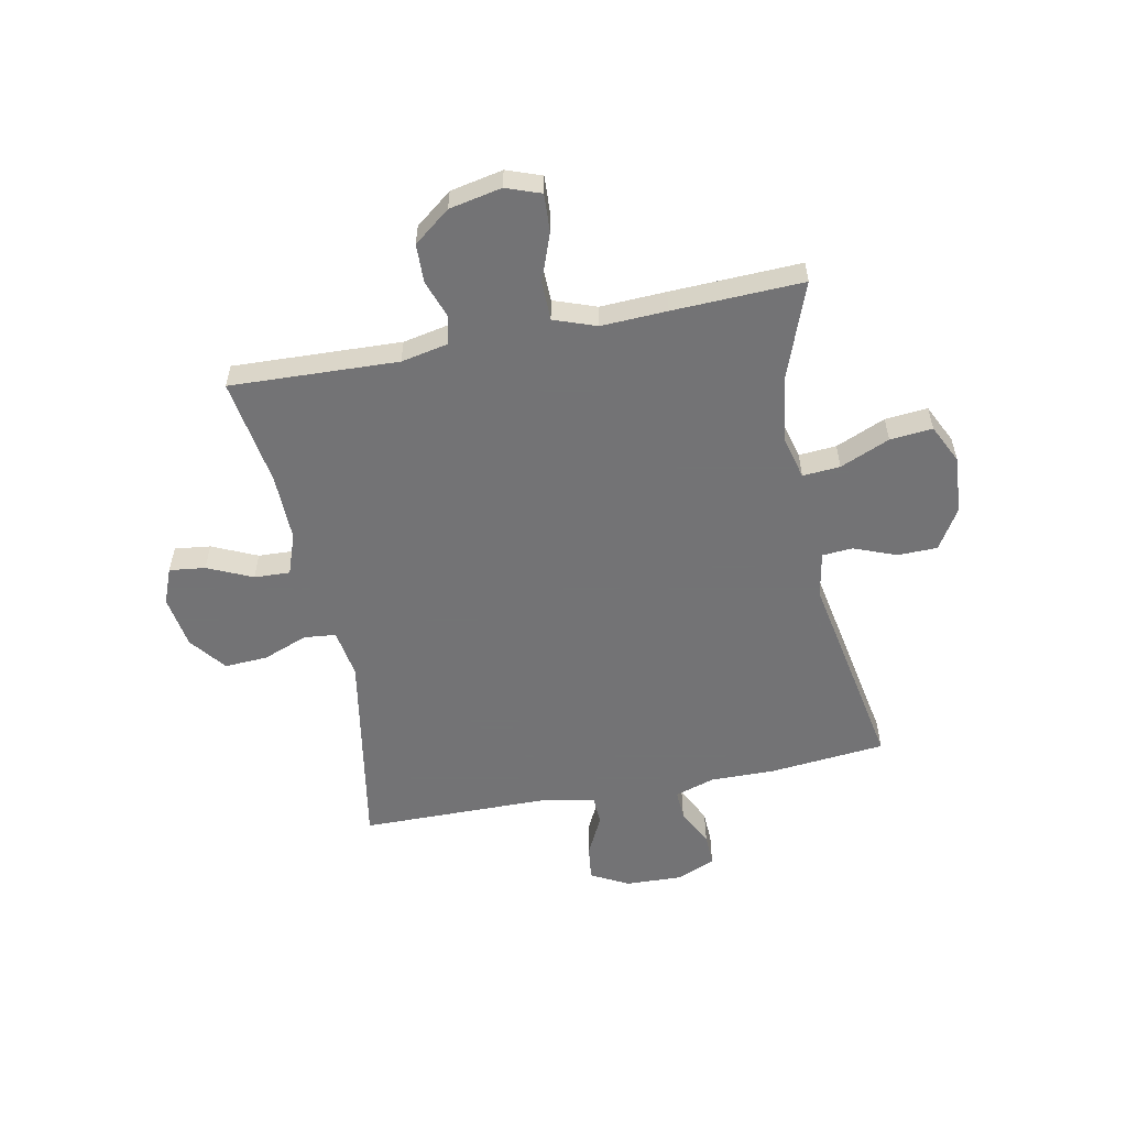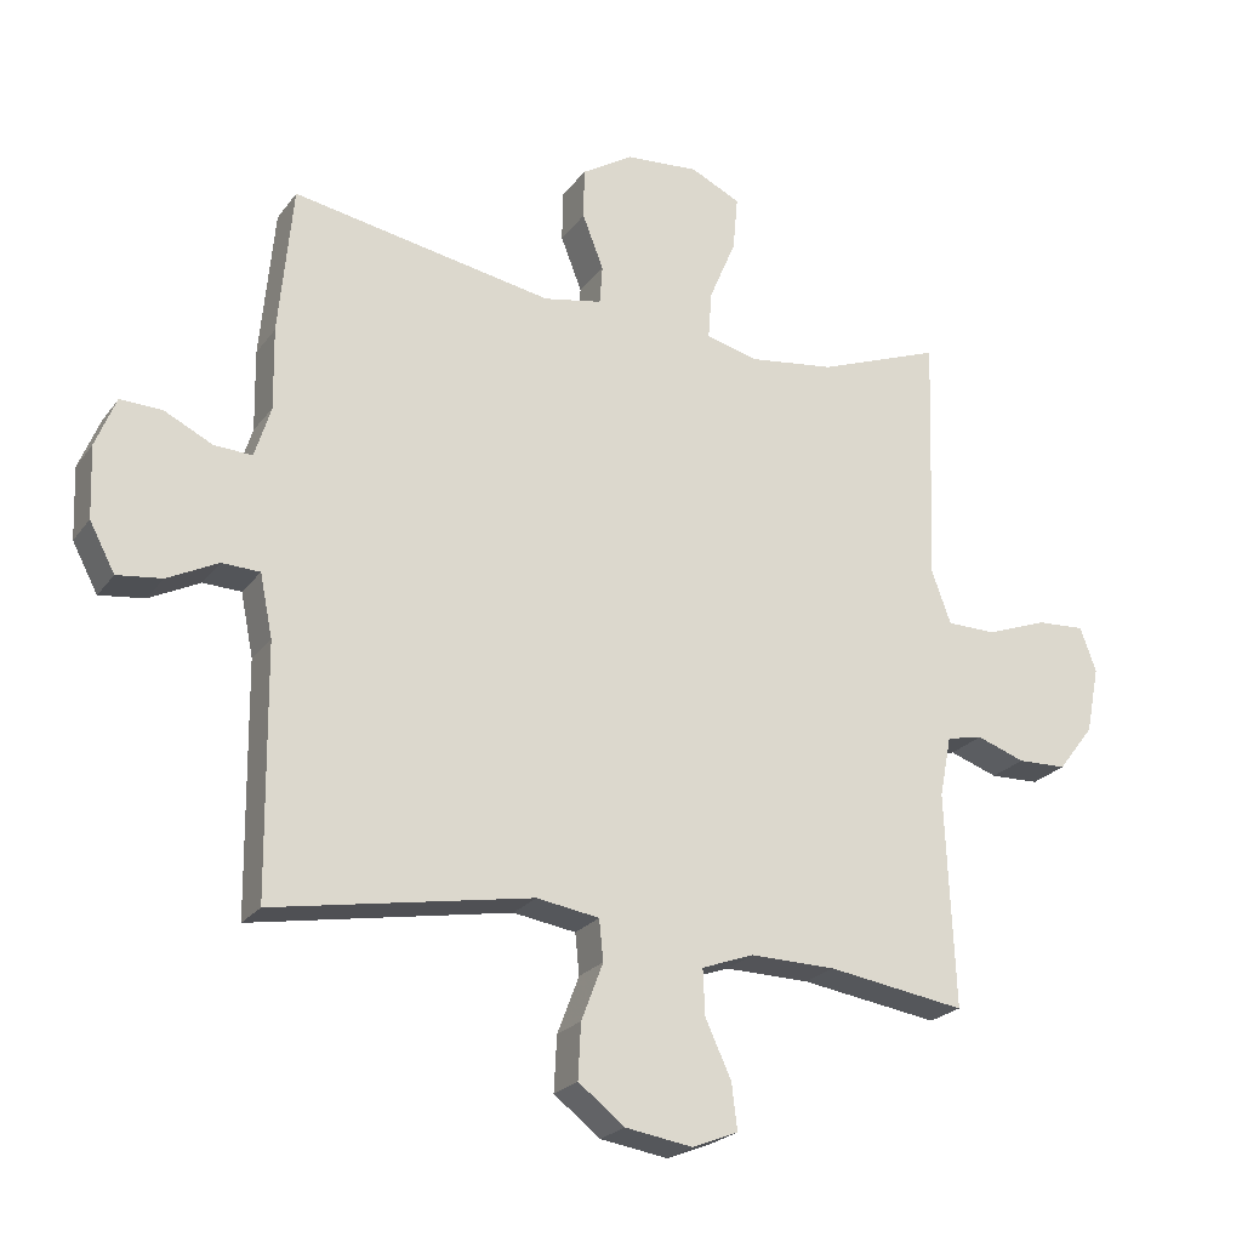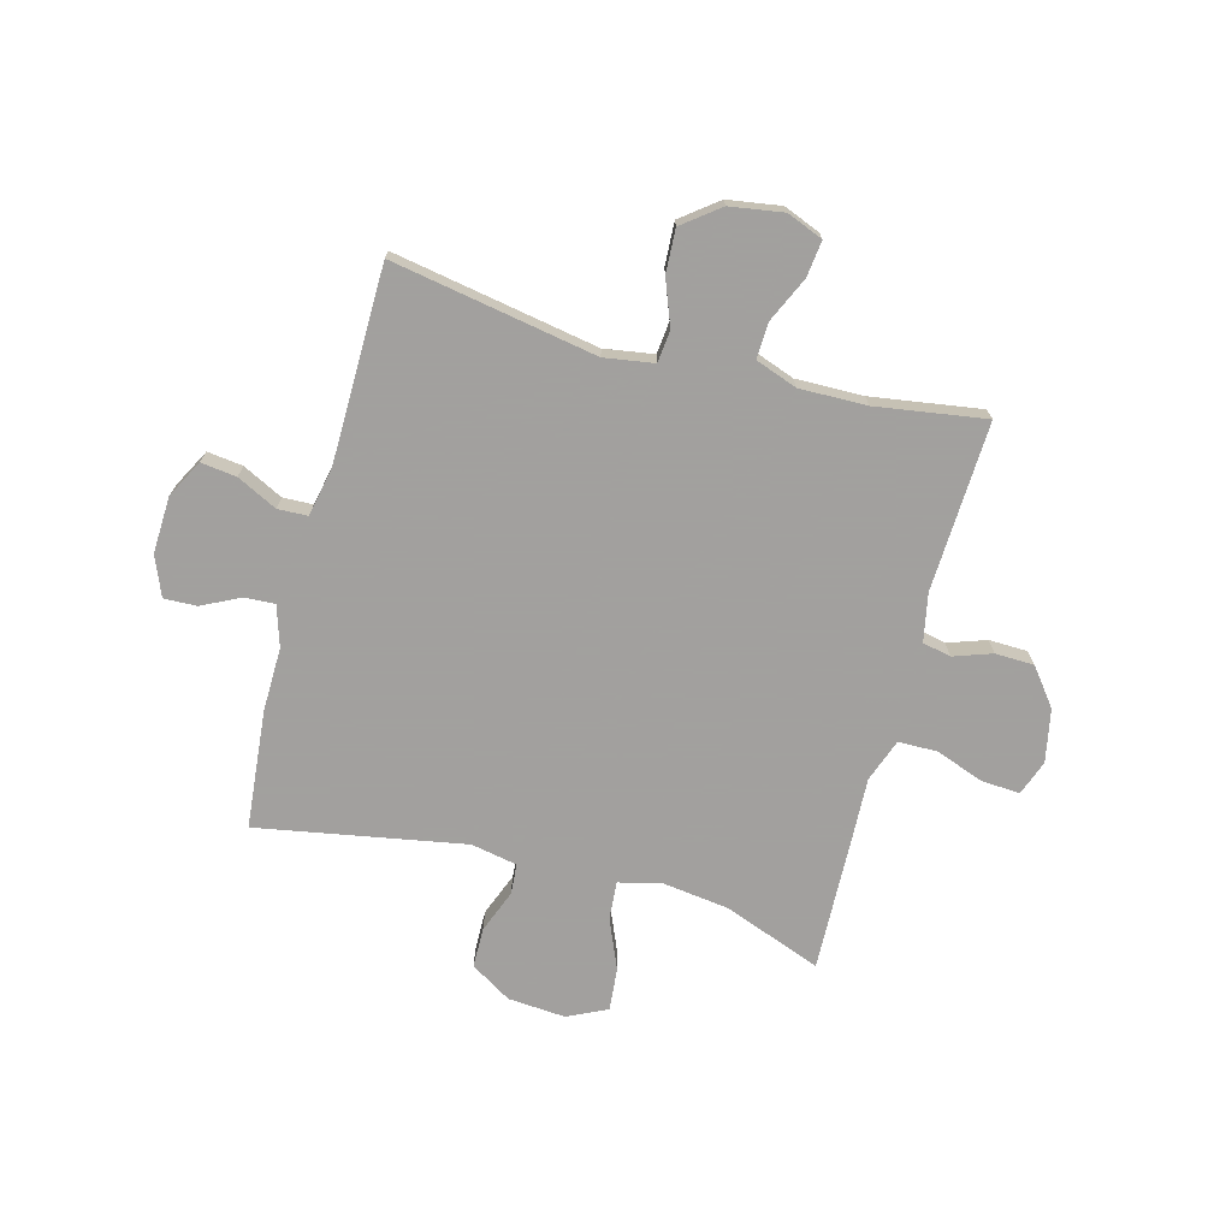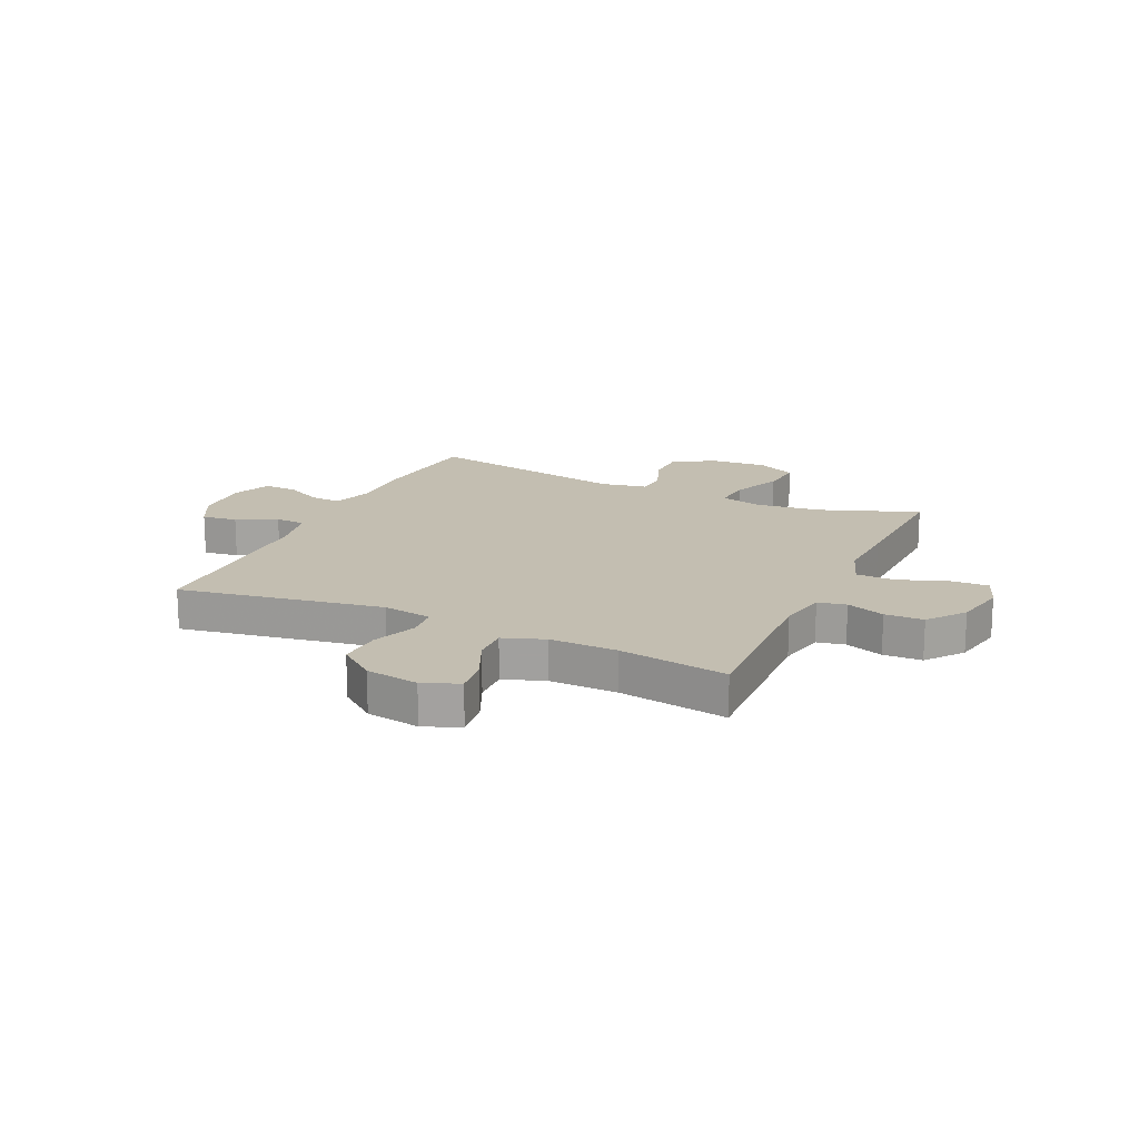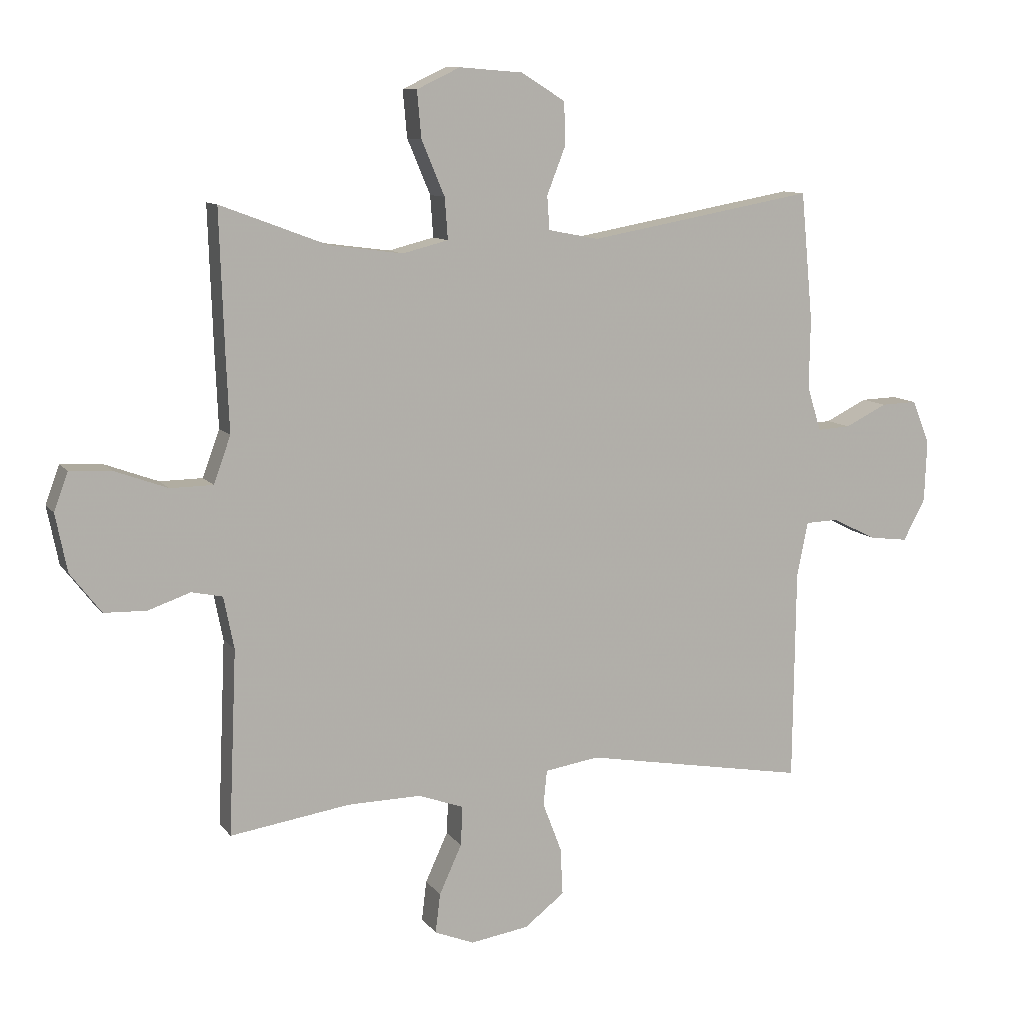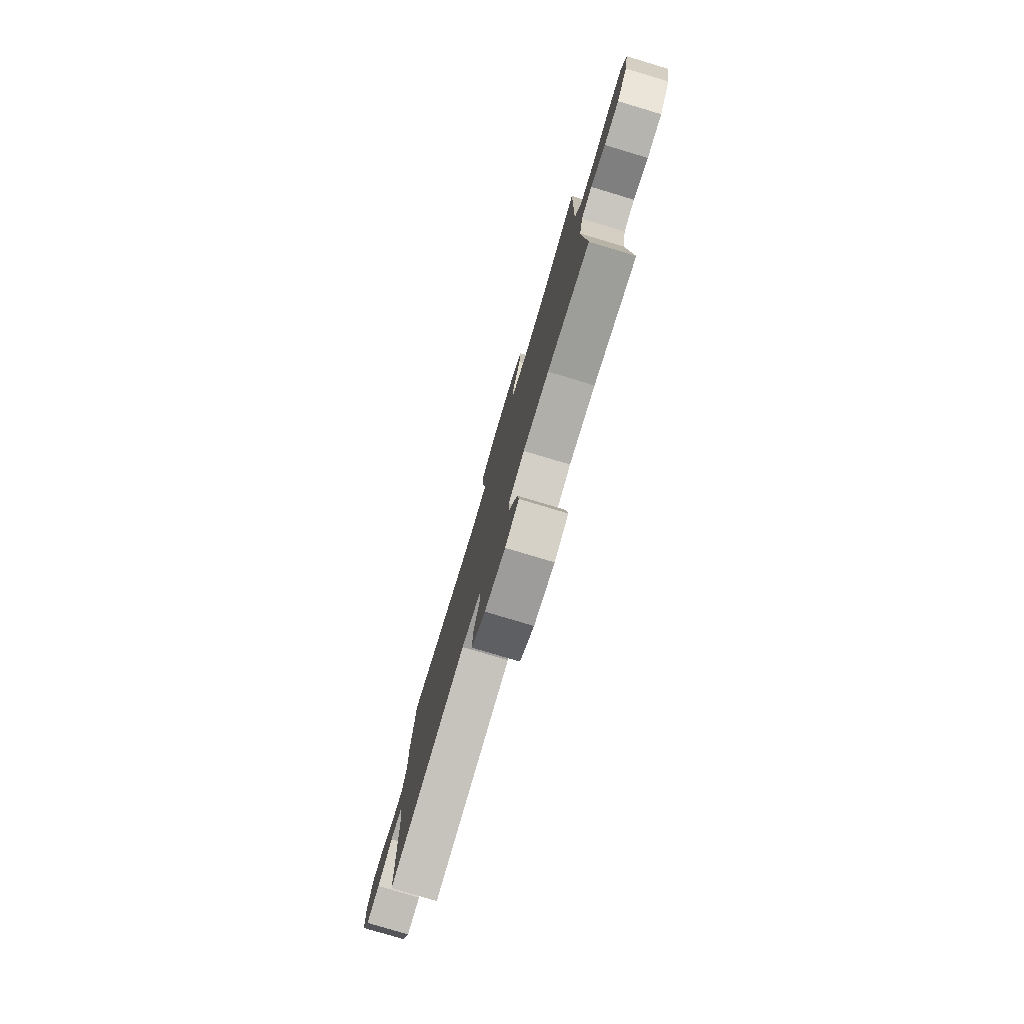
<metadata>
{"format":"obj","ext":"obj","renderer":"f3d","projection":"perspective","resolution":1024,"background":"white","views":[{"elev":-56.0,"azim":-78.6,"up":"+Y"},{"elev":-23.0,"azim":153.2,"up":"+Z"},{"elev":-71.9,"azim":165.0,"up":"+Y"},{"elev":17.2,"azim":-155.0,"up":"+Y"},{"elev":10.1,"azim":-21.0,"up":"+Z"},{"elev":-79.0,"azim":-106.7,"up":"+Z"}]}
</metadata>
<code>
v -0.5 0.07 0.5
v -0.324 0.07 0.434
v -0.203 0.07 0.418
v -0.128 0.07 0.437
v -0.133 0.07 0.505
v -0.171 0.07 0.595
v -0.178 0.07 0.672
v -0.107 0.07 0.706
v -0.003 0.07 0.698
v 0.07 0.07 0.653
v 0.071 0.07 0.581
v 0.041 0.07 0.504
v 0.045 0.07 0.449
v 0.128 0.07 0.433
v 0.5 0.07 0.5
v 0.52 0.07 0.288
v 0.518 0.07 0.173
v 0.541 0.07 0.1
v 0.595 0.07 0.103
v 0.664 0.07 0.137
v 0.723 0.07 0.139
v 0.752 0.07 0.068
v 0.748 0.07 -0.034
v 0.712 0.07 -0.102
v 0.648 0.07 -0.094
v 0.576 0.07 -0.058
v 0.522 0.07 -0.06
v 0.504 0.07 -0.149
v 0.5 0.07 -0.5
v 0.132 0.07 -0.435
v 0.043 0.07 -0.449
v 0.037 0.07 -0.507
v 0.068 0.07 -0.588
v 0.072 0.07 -0.666
v 0.006 0.07 -0.717
v -0.09 0.07 -0.732
v -0.155 0.07 -0.706
v -0.147 0.07 -0.641
v -0.11 0.07 -0.56
v -0.107 0.07 -0.495
v -0.182 0.07 -0.468
v -0.303 0.07 -0.47
v -0.5 0.07 -0.5
v -0.487 0.07 -0.196
v -0.504 0.07 -0.11
v -0.555 0.07 -0.099
v -0.624 0.07 -0.123
v -0.694 0.07 -0.121
v -0.745 0.07 -0.055
v -0.764 0.07 0.04
v -0.741 0.07 0.103
v -0.672 0.07 0.099
v -0.585 0.07 0.067
v -0.515 0.07 0.068
v -0.487 0.07 0.145
v -0.492 0.07 0.264
v -0.5 0 0.5
v -0.324 0 0.434
v -0.203 0 0.418
v -0.128 0 0.437
v -0.133 0 0.505
v -0.171 0 0.595
v -0.178 0 0.672
v -0.107 0 0.706
v -0.003 0 0.698
v 0.07 0 0.653
v 0.071 0 0.581
v 0.041 0 0.504
v 0.045 0 0.449
v 0.128 0 0.433
v 0.5 0 0.5
v 0.52 0 0.288
v 0.518 0 0.173
v 0.541 0 0.1
v 0.595 0 0.103
v 0.664 0 0.137
v 0.723 0 0.139
v 0.752 0 0.068
v 0.748 0 -0.034
v 0.712 0 -0.102
v 0.648 0 -0.094
v 0.576 0 -0.058
v 0.522 0 -0.06
v 0.504 0 -0.149
v 0.5 0 -0.5
v 0.132 0 -0.435
v 0.043 0 -0.449
v 0.037 0 -0.507
v 0.068 0 -0.588
v 0.072 0 -0.666
v 0.006 0 -0.717
v -0.09 0 -0.732
v -0.155 0 -0.706
v -0.147 0 -0.641
v -0.11 0 -0.56
v -0.107 0 -0.495
v -0.182 0 -0.468
v -0.303 0 -0.47
v -0.5 0 -0.5
v -0.487 0 -0.196
v -0.504 0 -0.11
v -0.555 0 -0.099
v -0.624 0 -0.123
v -0.694 0 -0.121
v -0.745 0 -0.055
v -0.764 0 0.04
v -0.741 0 0.103
v -0.672 0 0.099
v -0.585 0 0.067
v -0.515 0 0.068
v -0.487 0 0.145
v -0.492 0 0.264
f 55 56 1 2
f 54 55 2 3
f 50 51 52 53
f 50 53 54
f 49 50 54
f 46 47 48 49
f 45 46 49 54
f 44 45 54 3
f 42 43 44 3
f 36 37 38 39
f 36 39 40
f 35 36 40
f 32 33 34 35
f 31 32 35 40
f 28 29 30
f 27 28 30 31
f 23 24 25 26
f 23 26 27
f 22 23 27
f 19 20 21 22
f 18 19 22 27
f 17 18 27 31
f 14 15 16 17
f 13 14 17 31
f 9 10 11 12
f 5 6 7 8
f 4 5 8 9
f 41 42 3 4
f 13 31 40 41
f 12 13 41
f 4 9 12 41
f 58 57 112 111
f 59 58 111 110
f 109 108 107 106
f 110 109 106
f 110 106 105
f 105 104 103 102
f 110 105 102 101
f 59 110 101 100
f 59 100 99 98
f 95 94 93 92
f 96 95 92
f 96 92 91
f 91 90 89 88
f 96 91 88 87
f 86 85 84
f 87 86 84 83
f 82 81 80 79
f 83 82 79
f 83 79 78
f 78 77 76 75
f 83 78 75 74
f 87 83 74 73
f 73 72 71 70
f 87 73 70 69
f 68 67 66 65
f 64 63 62 61
f 65 64 61 60
f 60 59 98 97
f 97 96 87 69
f 97 69 68
f 97 68 65 60
f 1 57 58 2
f 2 58 59 3
f 3 59 60 4
f 4 60 61 5
f 5 61 62 6
f 6 62 63 7
f 7 63 64 8
f 8 64 65 9
f 9 65 66 10
f 10 66 67 11
f 11 67 68 12
f 12 68 69 13
f 13 69 70 14
f 14 70 71 15
f 15 71 72 16
f 16 72 73 17
f 17 73 74 18
f 18 74 75 19
f 19 75 76 20
f 20 76 77 21
f 21 77 78 22
f 22 78 79 23
f 23 79 80 24
f 24 80 81 25
f 25 81 82 26
f 26 82 83 27
f 27 83 84 28
f 28 84 85 29
f 29 85 86 30
f 30 86 87 31
f 31 87 88 32
f 32 88 89 33
f 33 89 90 34
f 34 90 91 35
f 35 91 92 36
f 36 92 93 37
f 37 93 94 38
f 38 94 95 39
f 39 95 96 40
f 40 96 97 41
f 41 97 98 42
f 42 98 99 43
f 43 99 100 44
f 44 100 101 45
f 45 101 102 46
f 46 102 103 47
f 47 103 104 48
f 48 104 105 49
f 49 105 106 50
f 50 106 107 51
f 51 107 108 52
f 52 108 109 53
f 53 109 110 54
f 54 110 111 55
f 55 111 112 56
f 56 112 57 1

</code>
